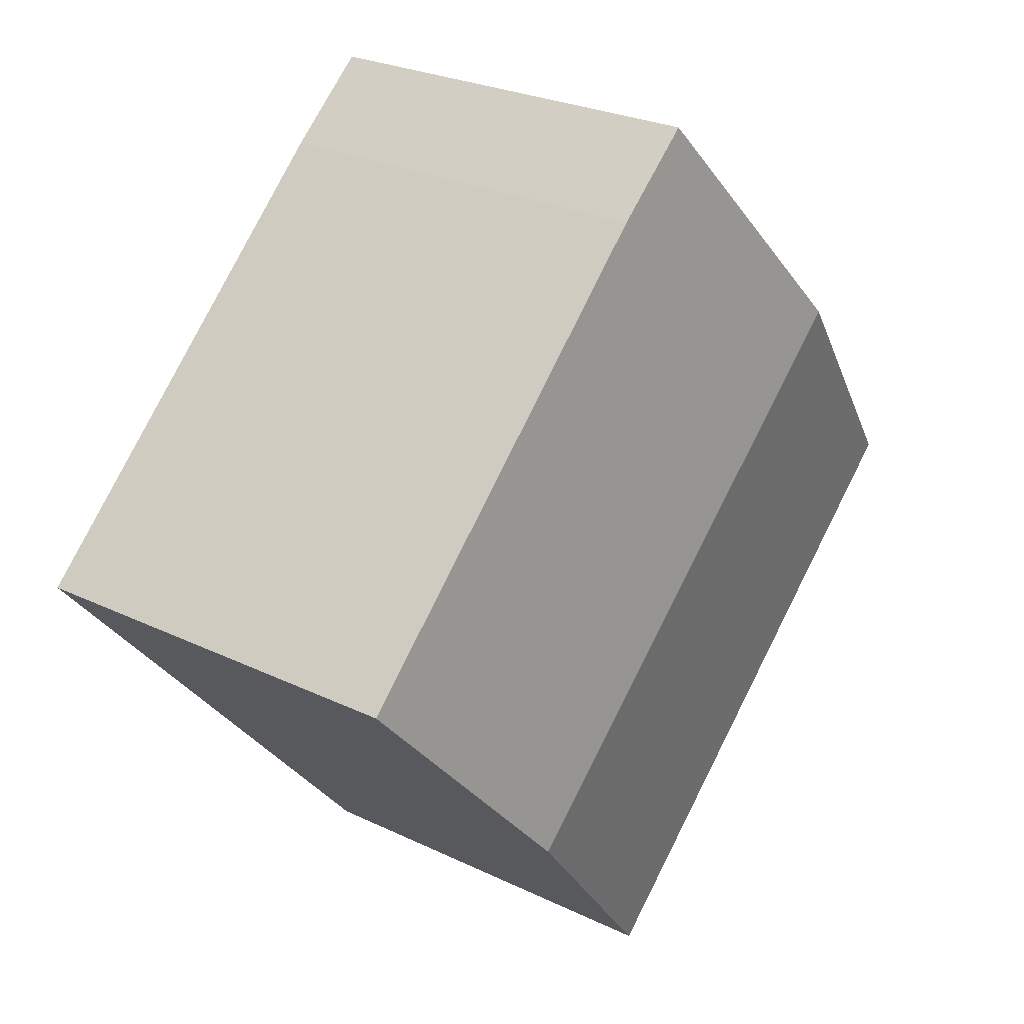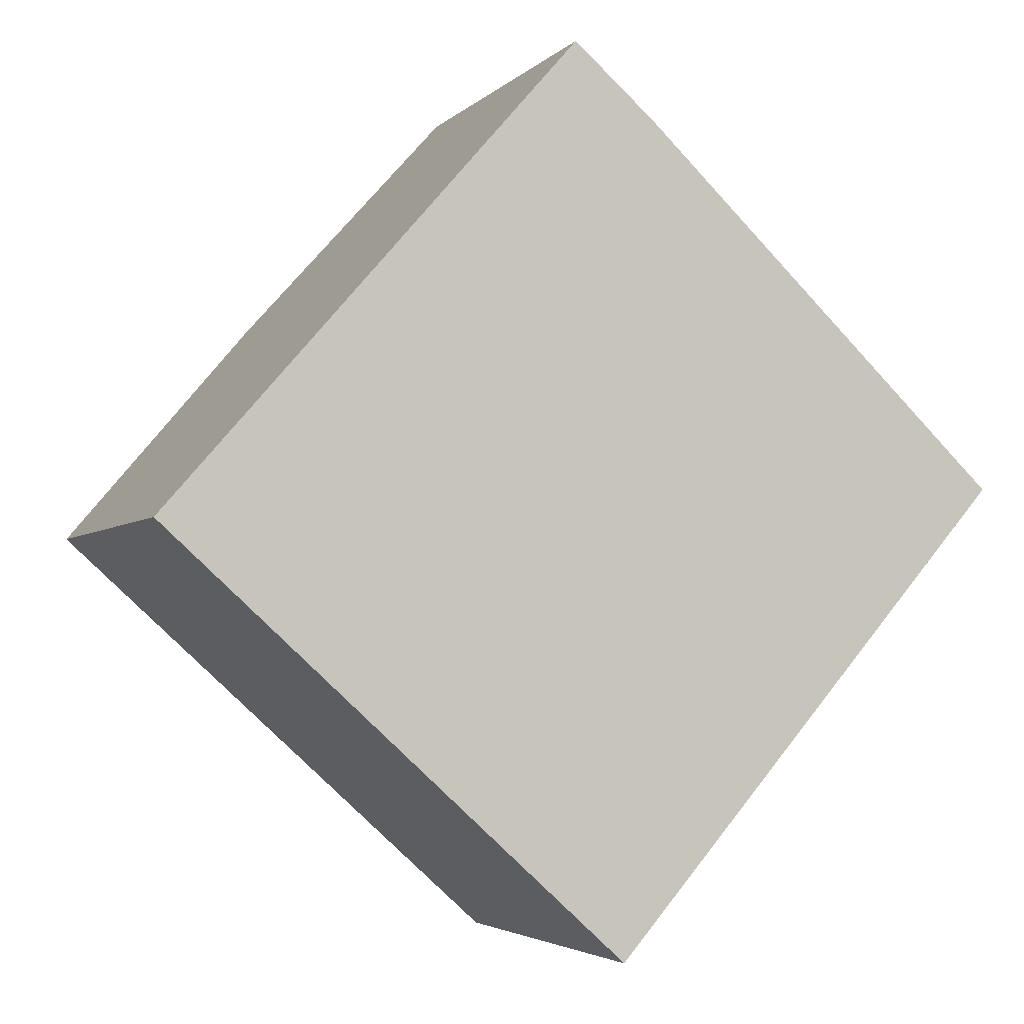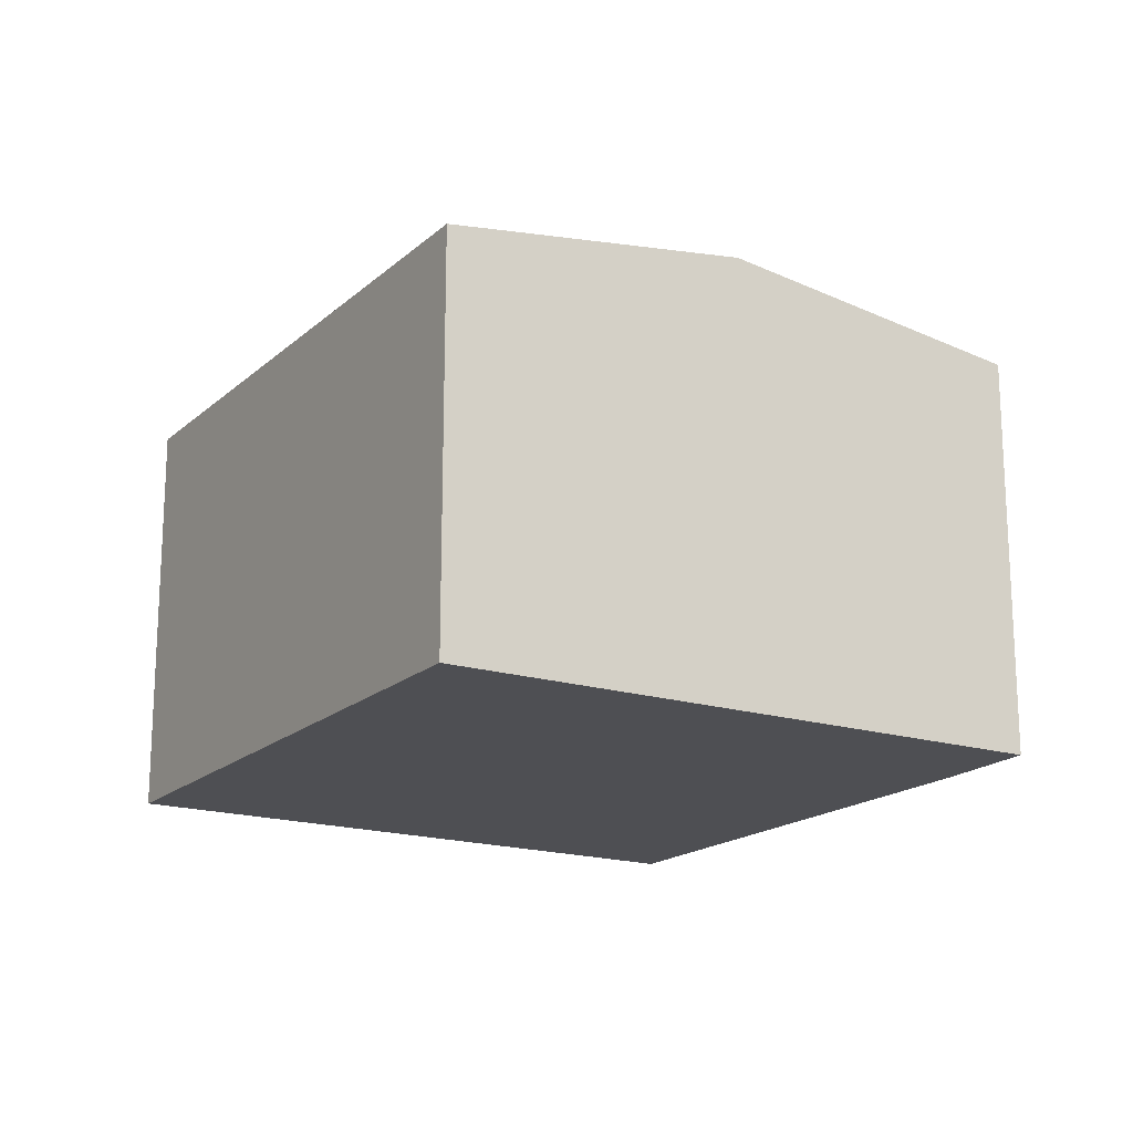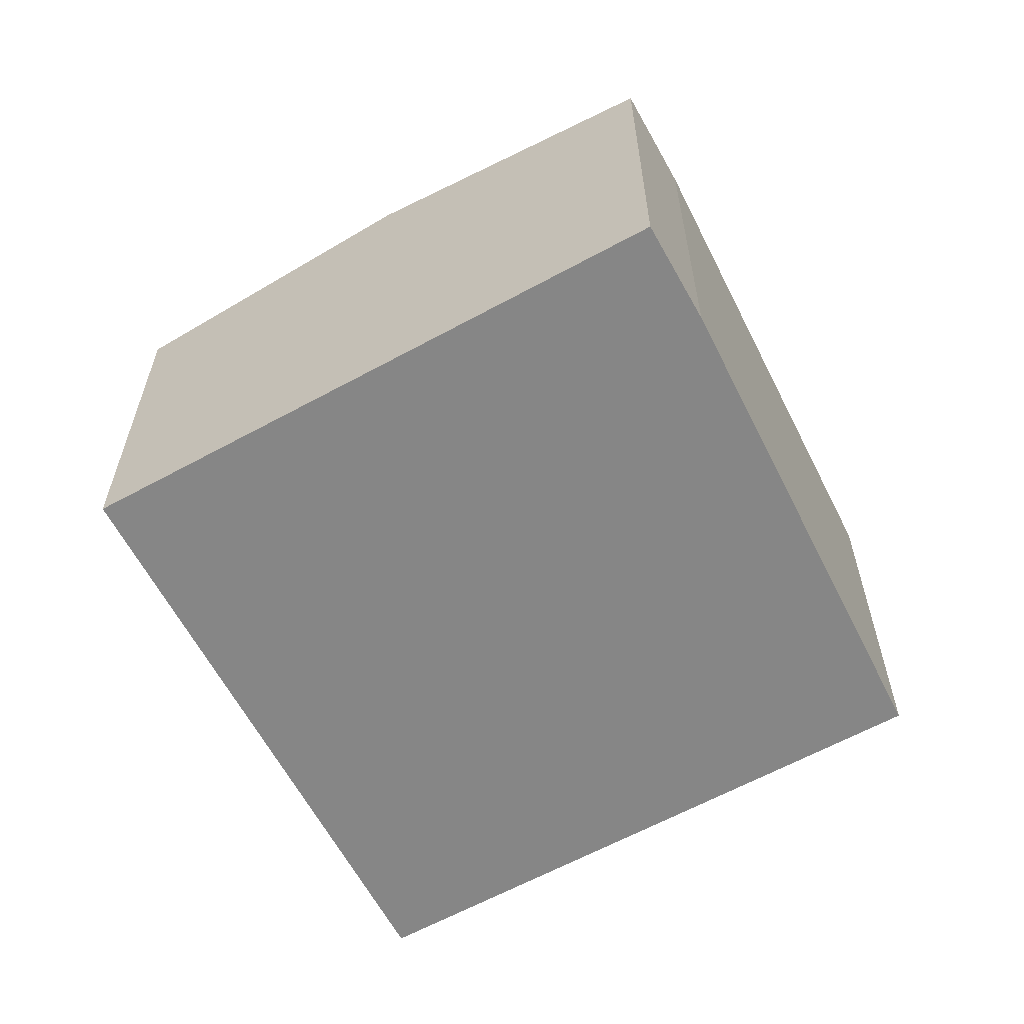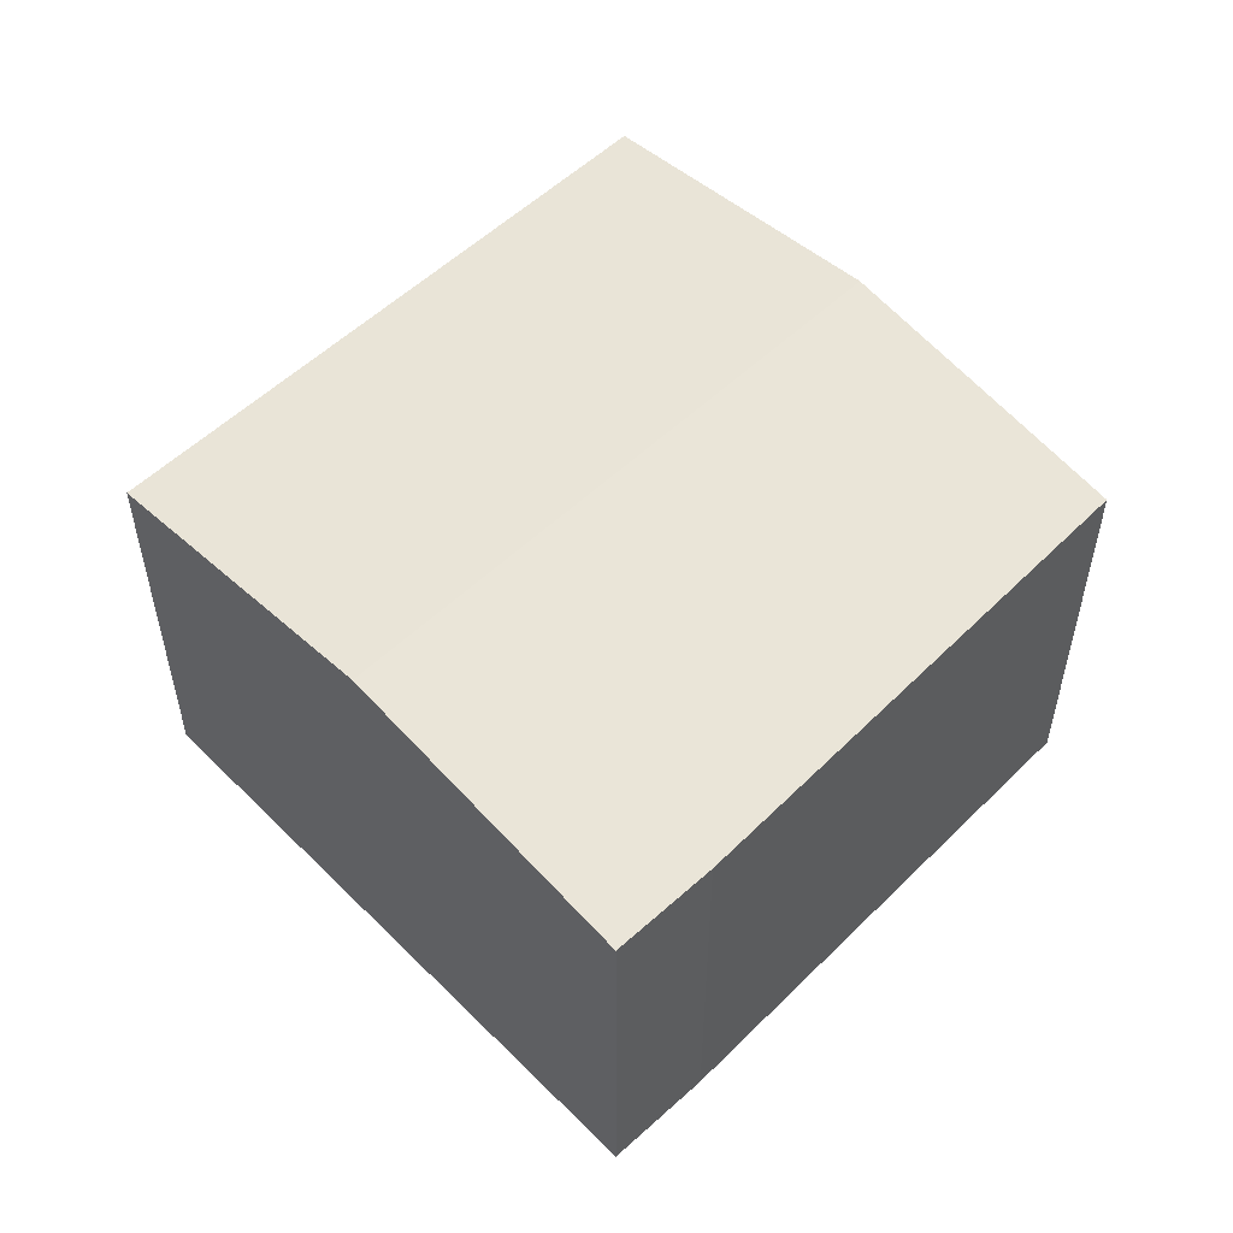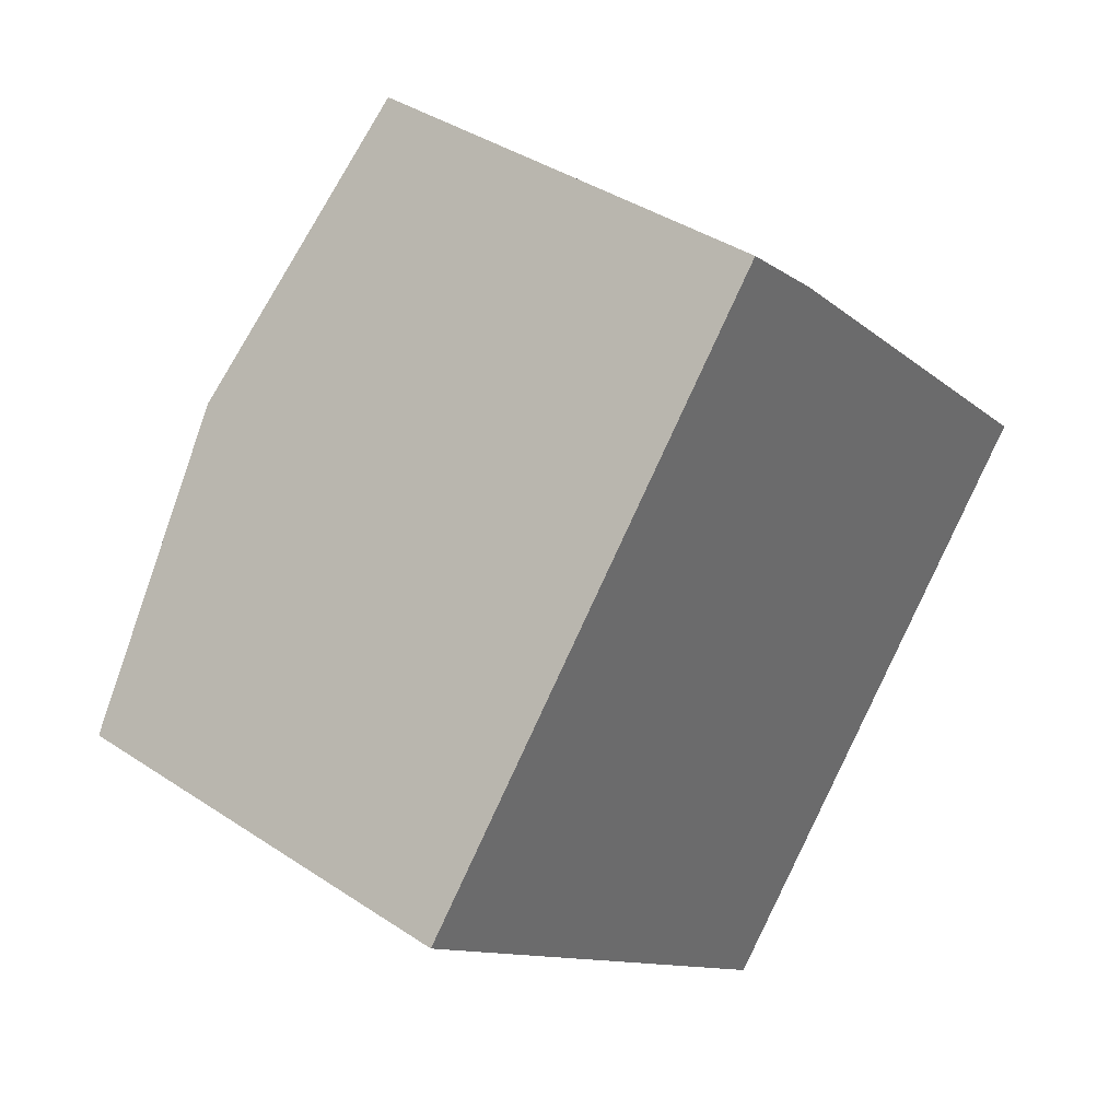
<metadata>
{"format":"obj","ext":"obj","renderer":"f3d","projection":"perspective","resolution":1024,"background":"white","views":[{"elev":26.0,"azim":127.5,"up":"+Z"},{"elev":-3.7,"azim":-21.4,"up":"+Z"},{"elev":-18.2,"azim":-79.6,"up":"+Y"},{"elev":-62.2,"azim":-19.9,"up":"+Y"},{"elev":55.4,"azim":-2.6,"up":"+Y"},{"elev":39.1,"azim":-50.1,"up":"+Z"}]}
</metadata>
<code>
v  3.302 7.169 3.791
v  13.93 6.51 0.772
v  10.72 7.169 -2.921
v  7.947 6.481 6.474
v  6.634 6.486 7.617
v  0 6.492 3.975e-16
v  7.416 6.492 -6.712
v  7.416 4.11e-16 -6.712
v  0 0 0
v  3.302 -2.321e-16 3.791
v  6.634 -4.664e-16 7.617
v  7.947 -3.964e-16 6.474
v  13.93 -4.727e-17 0.772
v  10.72 1.789e-16 -2.921
g defaultobject
f 1 2 3
f 2 1 4
f 4 1 5
f 6 3 7
f 3 6 1
f 8 6 7
f 6 8 9
f 9 1 6
f 1 9 5
f 5 9 10
f 5 10 11
f 11 4 5
f 4 11 12
f 4 13 2
f 13 4 12
f 3 8 7
f 8 3 2
f 8 2 14
f 14 2 13
f 10 12 11
f 12 10 13
f 13 10 9
f 13 9 8
f 13 8 14

</code>
